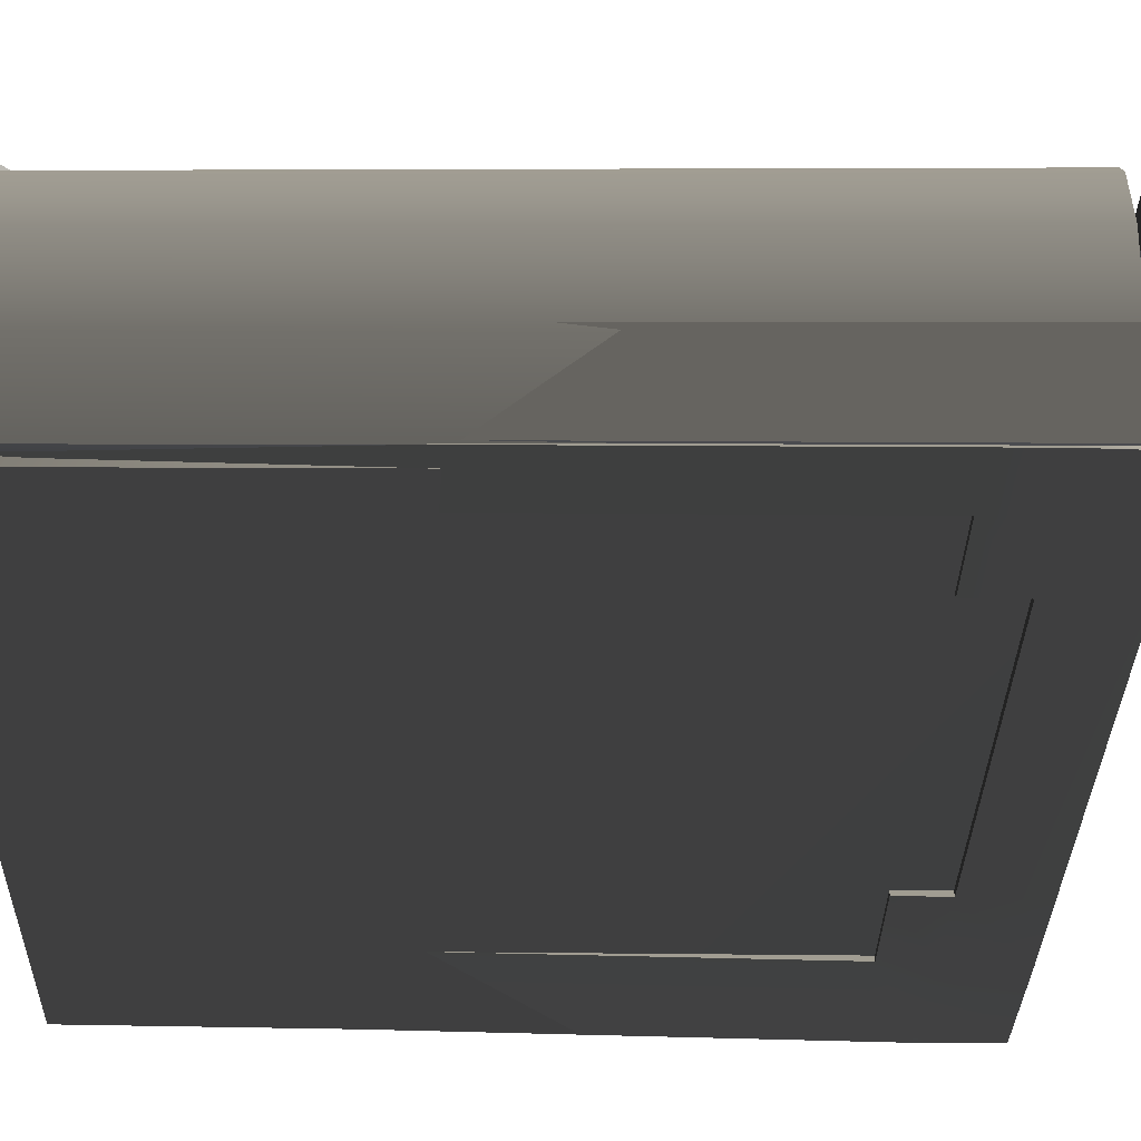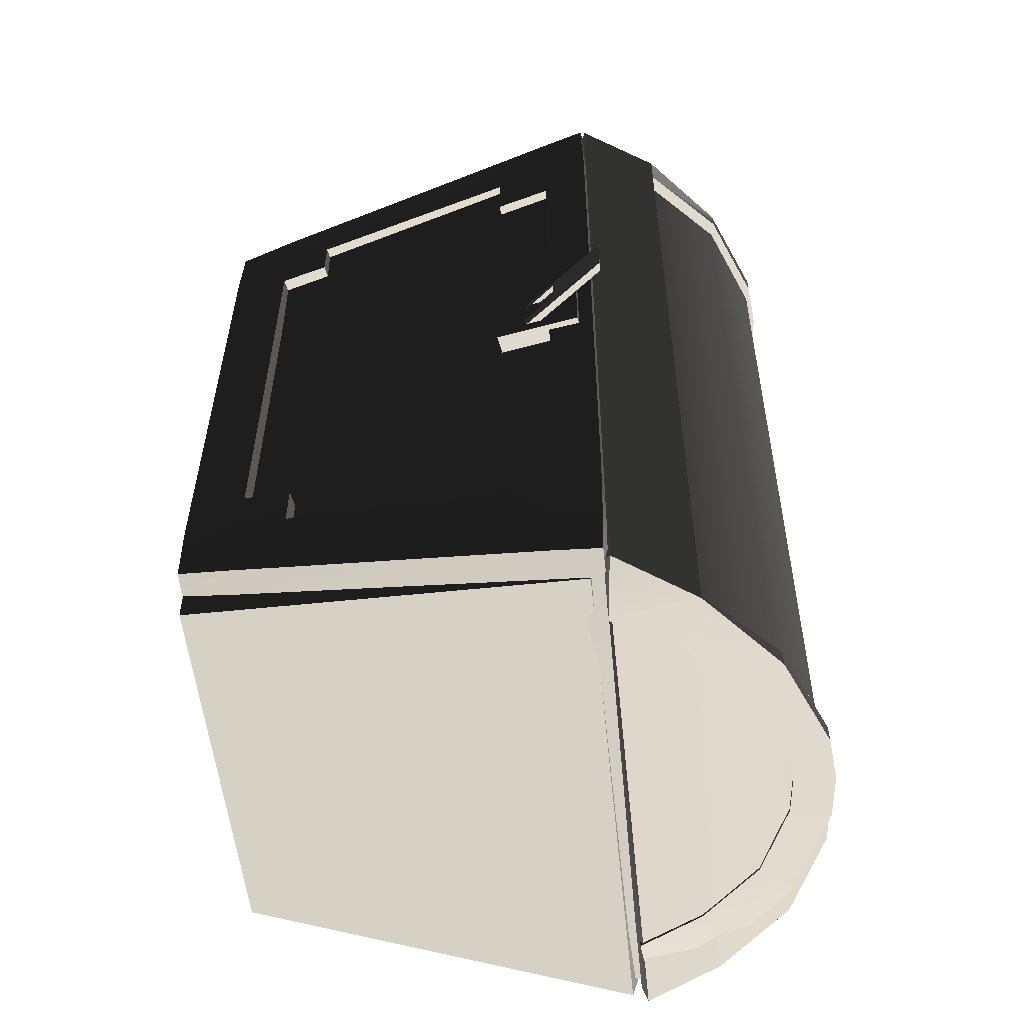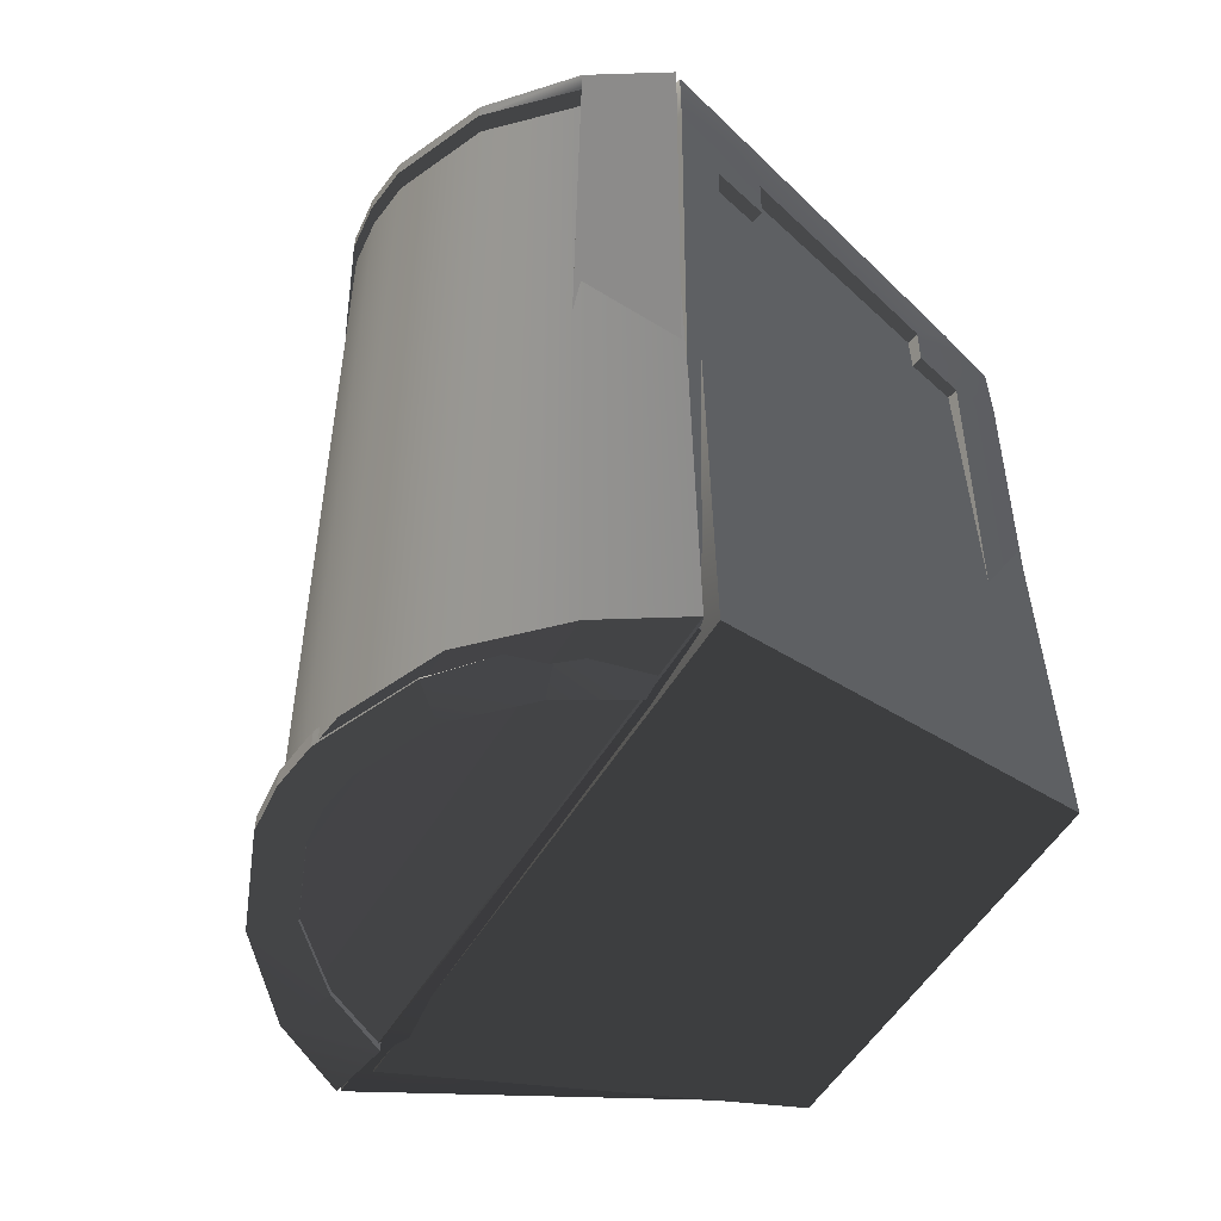
<metadata>
{"format":"obj","ext":"obj","renderer":"f3d","projection":"perspective","resolution":1024,"background":"white","views":[{"elev":4.9,"azim":-85.1,"up":"+Y"},{"elev":-54.5,"azim":95.8,"up":"+Z"},{"elev":-52.7,"azim":-120.5,"up":"+Z"}]}
</metadata>
<code>
v  -1753 -244.4 -7022
v  -1753 -245 -7034
v  -1740 -244.3 -7035
v  -1741 -244.1 -7022
v  -1737 -232.4 -7032
v  -1739 -232.9 -7019
v  -1738 -244.1 -7150
v  -1750 -244.4 -7150
v  -1749 -232.8 -7154
v  -1736 -232.9 -7154
v  -1822 -244.1 -7149
v  -1823 -244.3 -7136
v  -1826 -232.4 -7138
v  -1824 -232.8 -7152
v  -1825 -244.1 -7021
v  -1813 -244.4 -7021
v  -1815 -232.8 -7017
v  -1827 -232.8 -7018
v  -1825 -244.3 -7041
v  -1813 -245 -7041
v  -1813 -245 -7033
v  -1825 -244.3 -7033
v  -1740 -244.3 -7043
v  -1737 -232.4 -7041
v  -1828 -232.4 -7031
v  -1823 -244.3 -7127
v  -1826 -232.4 -7129
v  -1811 -244.4 -7149
v  -1811 -245 -7136
v  -1735 -232.4 -7140
v  -1738 -244.3 -7137
v  -1735 -223 -7030
v  -1737 -223.4 -7017
v  -1826 -223.4 -7155
v  -1813 -223.3 -7156
v  -1812 -232.8 -7153
v  -1827 -222.9 -7140
v  -1750 -223.3 -7015
v  -1752 -232.8 -7018
v  -1733 -223 -7142
v  -1733 -223 -7133
v  -1735 -232.4 -7131
v  -1829 -223.4 -7015
v  -1830 -222.9 -7028
v  -1829 -222.9 -7037
v  -1828 -232.4 -7039
v  -1734 -223.4 -7156
v  -1728 -181.4 -7021
v  -1730 -181.8 -7005
v  -1833 -181.9 -7166
v  -1819 -181.8 -7167
v  -1834 -181.4 -7150
v  -1745 -181.8 -7004
v  -1837 -181.9 -7003
v  -1837 -181.4 -7019
v  -1726 -181.8 -7168
v  -1725 -181.4 -7152
v  -1727 -170.3 -7018
v  -1728 -170.8 -7002
v  -1835 -170.8 -7169
v  -1820 -170.7 -7170
v  -1836 -170.4 -7152
v  -1744 -170.7 -7001
v  -1724 -170.3 -7154
v  -1724 -170.3 -7143
v  -1726 -181.4 -7141
v  -1839 -170.8 -7000
v  -1839 -170.4 -7016
v  -1839 -170.4 -7027
v  -1837 -181.4 -7029
v  -1724 -170.8 -7171
v  -1725 -161.2 -7016
v  -1726 -161.7 -6999
v  -1837 -161.7 -7172
v  -1821 -161.6 -7173
v  -1838 -161.2 -7154
v  -1742 -161.6 -6998
v  -1722 -161.2 -7156
v  -1722 -161.2 -7145
v  -1840 -161.7 -6997
v  -1841 -161.2 -7014
v  -1841 -161.2 -7025
v  -1723 -161.7 -7174
v  -1811 -245 -7128
v  -1738 -244.3 -7129
v  -1735 -223 -7039
v  -1726 -170.3 -7029
v  -1728 -181.4 -7031
v  -1725 -161.2 -7027
v  -1838 -161.2 -7143
v  -1837 -170.4 -7141
v  -1827 -222.9 -7131
v  -1835 -181.4 -7139
v  -1760 -244.4 -7022
v  -1760 -245 -7034
v  -1758 -244.4 -7150
v  -1756 -232.8 -7154
v  -1752 -245 -7043
v  -1750 -245 -7137
v  -1747 -223.3 -7157
v  -1758 -223.3 -7015
v  -1759 -232.8 -7018
v  -1741 -181.8 -7169
v  -1740 -170.7 -7172
v  -1753 -170.7 -7001
v  -1754 -181.8 -7004
v  -1739 -161.6 -7174
v  -1753 -161.6 -6998
v  -1751 -245 -7129
v  -1760 -245 -7042
v  -1758 -245 -7137
v  -1755 -223.3 -7157
v  -1750 -170.7 -7172
v  -1751 -181.8 -7169
v  -1749 -161.6 -7174
v  -1758 -245 -7129
v  -1807 -244.4 -7021
v  -1807 -245 -7033
v  -1804 -244.4 -7149
v  -1805 -232.8 -7153
v  -1815 -161.6 -6997
v  -1814 -170.7 -6999
v  -1808 -232.8 -7017
v  -1807 -245 -7042
v  -1805 -245 -7136
v  -1806 -223.3 -7156
v  -1811 -170.7 -7171
v  -1810 -181.8 -7168
v  -1812 -161.6 -7173
v  -1805 -245 -7128
v  -1816 -223.3 -7014
v  -1822 -181.8 -7002
v  -1824 -170.7 -6999
v  -1825 -161.6 -6997
v  -1809 -223.3 -7014
v  -1813 -181.8 -7003
v  -1742 -241.9 -7035
v  -1753 -241.9 -7034
v  -1753 -241.9 -7024
v  -1743 -241.9 -7024
v  -1741 -231.9 -7032
v  -1741 -231.9 -7021
v  -1749 -231.9 -7152
v  -1750 -241.9 -7149
v  -1740 -241.9 -7149
v  -1738 -231.9 -7152
v  -1822 -231.9 -7138
v  -1821 -241.9 -7136
v  -1820 -241.9 -7147
v  -1822 -231.9 -7150
v  -1815 -231.9 -7020
v  -1813 -241.9 -7023
v  -1823 -241.9 -7022
v  -1825 -231.9 -7020
v  -1813 -241.9 -7033
v  -1813 -241.9 -7041
v  -1823 -241.9 -7041
v  -1823 -241.9 -7033
v  -1740 -231.9 -7041
v  -1742 -241.9 -7043
v  -1825 -231.9 -7031
v  -1822 -231.9 -7129
v  -1821 -241.9 -7128
v  -1811 -241.9 -7136
v  -1811 -241.9 -7148
v  -1738 -231.9 -7140
v  -1740 -241.9 -7137
v  -1739 -222.4 -7018
v  -1739 -222.4 -7030
v  -1813 -222.4 -7153
v  -1824 -222.4 -7153
v  -1812 -231.9 -7150
v  -1824 -222.4 -7140
v  -1750 -222.4 -7018
v  -1751 -231.9 -7021
v  -1737 -222.4 -7133
v  -1736 -222.4 -7142
v  -1738 -231.9 -7131
v  -1826 -222.4 -7029
v  -1827 -222.4 -7017
v  -1826 -222.4 -7037
v  -1824 -231.9 -7039
v  -1736 -222.4 -7154
v  -1732 -180.9 -7007
v  -1731 -180.9 -7021
v  -1819 -180.9 -7165
v  -1831 -180.9 -7164
v  -1831 -180.9 -7150
v  -1745 -180.9 -7007
v  -1834 -180.9 -7019
v  -1834 -180.9 -7005
v  -1729 -180.9 -7152
v  -1729 -180.9 -7166
v  -1730 -169.9 -7004
v  -1730 -169.9 -7018
v  -1820 -169.9 -7168
v  -1833 -169.9 -7167
v  -1833 -169.9 -7152
v  -1743 -169.9 -7004
v  -1727 -169.9 -7143
v  -1727 -169.9 -7154
v  -1729 -180.9 -7141
v  -1836 -169.9 -7016
v  -1836 -169.9 -7002
v  -1836 -169.9 -7027
v  -1834 -180.9 -7029
v  -1727 -169.9 -7169
v  -1728 -160.7 -7001
v  -1728 -160.7 -7016
v  -1821 -160.7 -7170
v  -1834 -160.7 -7170
v  -1835 -160.7 -7154
v  -1742 -160.7 -7001
v  -1725 -160.7 -7145
v  -1725 -160.7 -7156
v  -1838 -160.7 -7014
v  -1838 -160.7 -6999
v  -1837 -160.7 -7025
v  -1725 -160.7 -7172
v  -1811 -241.9 -7128
v  -1740 -241.9 -7129
v  -1739 -222.4 -7039
v  -1729 -169.9 -7029
v  -1731 -180.9 -7031
v  -1728 -160.7 -7027
v  -1833 -169.9 -7141
v  -1835 -160.7 -7143
v  -1824 -222.4 -7131
v  -1831 -180.9 -7139
v  -1760 -241.9 -7034
v  -1760 -241.9 -7024
v  -1757 -231.9 -7151
v  -1758 -241.9 -7149
v  -1752 -241.9 -7043
v  -1750 -241.9 -7137
v  -1747 -222.4 -7154
v  -1759 -231.9 -7021
v  -1758 -222.4 -7018
v  -1742 -180.9 -7166
v  -1740 -169.9 -7169
v  -1754 -180.9 -7007
v  -1753 -169.9 -7003
v  -1739 -160.7 -7172
v  -1752 -160.7 -7001
v  -1751 -241.9 -7129
v  -1760 -241.9 -7042
v  -1758 -241.9 -7137
v  -1756 -222.4 -7154
v  -1750 -169.9 -7169
v  -1751 -180.9 -7166
v  -1749 -160.7 -7171
v  -1758 -241.9 -7129
v  -1807 -241.9 -7033
v  -1807 -241.9 -7023
v  -1805 -231.9 -7150
v  -1804 -241.9 -7148
v  -1814 -169.9 -7002
v  -1815 -160.7 -7000
v  -1808 -231.9 -7020
v  -1807 -241.9 -7042
v  -1805 -241.9 -7136
v  -1806 -222.4 -7153
v  -1810 -180.9 -7165
v  -1811 -169.9 -7168
v  -1812 -160.7 -7170
v  -1805 -241.9 -7128
v  -1816 -222.4 -7017
v  -1822 -180.9 -7005
v  -1824 -169.9 -7002
v  -1825 -160.7 -7000
v  -1809 -222.4 -7017
v  -1813 -180.9 -7005
v  -1726 -181.3 -7081
v  -1725 -181.3 -7094
v  -1722 -164.3 -7094
v  -1723 -164.3 -7082
v  -1730 -180.6 -7081
v  -1726 -163.7 -7081
v  -1726 -163.7 -7094
v  -1729 -180.6 -7094
v  -1728 -179.5 -7083
v  -1730 -179.5 -7083
v  -1730 -179.5 -7091
v  -1728 -179.5 -7091
v  -1713 -158.8 -7092
v  -1711 -158.8 -7092
v  -1713 -158.8 -7084
v  -1711 -158.8 -7084
v  -1726 -177.5 -7089
v  -1726 -177.5 -7085
v  -1719 -169 -7090
v  -1719 -169 -7085
v  -1721 -169 -7085
v  -1728 -177.5 -7085
v  -1721 -169 -7089
v  -1728 -177.5 -7089
v  -1774 -123.7 -7004
v  -1777 -123.7 -7175
v  -1787 -122.8 -7175
v  -1784 -122.8 -7004
v  -1828 -146.1 -7004
v  -1831 -146.1 -7175
v  -1840 -161.3 -7174
v  -1837 -161.3 -7004
v  -1813 -131.6 -7004
v  -1816 -131.6 -7175
v  -1794 -123.7 -7004
v  -1797 -123.7 -7175
v  -1743 -146.1 -7175
v  -1740 -146.1 -7004
v  -1730 -161.3 -7005
v  -1733 -161.3 -7175
v  -1758 -131.6 -7175
v  -1755 -131.6 -7004
v  -1741 -244 -7024
v  -1823 -244 -7023
v  -1825 -244 -7155
v  -1744 -244 -7156
v  -1730 -164.4 -7174
v  -1727 -164.5 -7007
v  -1840 -164.5 -7173
v  -1837 -164.4 -7005
v  -1820 -238.1 -7151
v  -1818 -238.1 -7027
v  -1746 -238.1 -7028
v  -1748 -238.1 -7152
v  -1734 -161.9 -7170
v  -1731 -161.9 -7011
v  -1836 -161.9 -7169
v  -1833 -161.9 -7010
v  -1787 -124.9 -7173
v  -1778 -125.8 -7173
v  -1775 -125.8 -7006
v  -1784 -124.9 -7006
v  -1838 -162.5 -7173
v  -1829 -147.3 -7173
v  -1826 -147.3 -7006
v  -1835 -162.5 -7006
v  -1815 -133.3 -7173
v  -1812 -133.3 -7006
v  -1796 -125.8 -7173
v  -1793 -125.8 -7006
v  -1733 -162.5 -7007
v  -1742 -147.3 -7006
v  -1745 -147.3 -7173
v  -1736 -162.5 -7174
v  -1756 -133.3 -7006
v  -1759 -133.3 -7173
v  -1823 -242 -7154
v  -1821 -242 -7024
v  -1743 -242 -7025
v  -1745 -242 -7155
v  -1731 -165.6 -7172
v  -1729 -165.6 -7008
v  -1838 -165.6 -7171
v  -1835 -165.6 -7007
v  -1745 -240.1 -7027
v  -1820 -240.1 -7026
v  -1822 -240.1 -7153
v  -1747 -240.1 -7153
v  -1734 -164.8 -7170
v  -1731 -164.8 -7010
v  -1836 -164.8 -7169
v  -1833 -164.8 -7009
v  -1780 -129.9 -7176
v  -1780 -121.7 -7176
v  -1770 -122.7 -7176
v  -1772 -130.7 -7176
v  -1823 -161.9 -7175
v  -1837 -160.6 -7173
v  -1826 -145 -7174
v  -1816 -148.9 -7175
v  -1810 -130.7 -7175
v  -1803 -137 -7175
v  -1790 -122.7 -7176
v  -1788 -130.7 -7176
v  -1741 -161.9 -6996
v  -1727 -160.7 -6998
v  -1738 -145 -6997
v  -1749 -148.9 -6996
v  -1755 -130.7 -6996
v  -1761 -137.1 -6996
v  -1774 -122.7 -6995
v  -1776 -130.7 -6995
v  -1841 -160.7 -6996
v  -1830 -145 -6995
v  -1737 -161.9 -7177
v  -1745 -148.9 -7176
v  -1734 -145 -7176
v  -1724 -160.6 -7175
v  -1757 -137 -7176
v  -1751 -130.7 -7176
v  -1784 -129.9 -6995
v  -1784 -121.7 -6995
v  -1827 -161.9 -6994
v  -1819 -148.9 -6995
v  -1807 -137.1 -6995
v  -1813 -130.7 -6995
v  -1792 -130.7 -6995
v  -1794 -122.7 -6995
v  -1770 -122.7 -7172
v  -1780 -121.7 -7172
v  -1780 -129.9 -7172
v  -1772 -130.7 -7172
v  -1825 -145.7 -7171
v  -1835 -161.9 -7171
v  -1823 -161.9 -7171
v  -1816 -148.9 -7171
v  -1810 -130.7 -7172
v  -1803 -137.1 -7172
v  -1790 -122.7 -7172
v  -1788 -130.7 -7172
v  -1739 -145.7 -7000
v  -1730 -161.9 -7000
v  -1741 -161.9 -7000
v  -1749 -148.9 -7000
v  -1754 -130.7 -6999
v  -1761 -137.1 -6999
v  -1774 -122.7 -6999
v  -1776 -130.7 -6999
v  -1829 -145.7 -6998
v  -1838 -161.9 -6998
v  -1735 -145.7 -7173
v  -1745 -148.9 -7173
v  -1737 -161.9 -7173
v  -1726 -161.9 -7173
v  -1751 -130.7 -7173
v  -1757 -137.1 -7173
v  -1784 -129.9 -6999
v  -1784 -121.7 -6999
v  -1819 -148.9 -6998
v  -1827 -161.9 -6998
v  -1813 -130.7 -6998
v  -1807 -137.1 -6998
v  -1794 -122.7 -6999
v  -1792 -130.7 -6999
o Chest
g Chest
f 1 2 3 4
f 4 3 5 6
f 7 8 9 10
f 11 12 13 14
f 15 16 17 18
f 19 20 21 22
f 3 23 24 5
f 15 18 25 22
f 12 26 27 13
f 11 28 29 12
f 7 10 30 31
f 32 33 6 5
f 14 34 35 36
f 37 34 14 13
f 6 33 38 39
f 30 40 41 42
f 18 43 44 25
f 25 44 45 46
f 10 47 40 30
f 48 49 33 32
f 34 50 51 35
f 52 50 34 37
f 33 49 53 38
f 43 54 55 44
f 47 56 57 40
f 58 59 49 48
f 50 60 61 51
f 62 60 50 52
f 49 59 63 53
f 57 64 65 66
f 54 67 68 55
f 55 68 69 70
f 56 71 64 57
f 72 73 59 58
f 60 74 75 61
f 76 74 60 62
f 59 73 77 63
f 64 78 79 65
f 67 80 81 68
f 68 81 82 69
f 71 83 78 64
f 26 84 20 19
f 85 42 24 23
f 22 25 46 19
f 86 32 5 24
f 87 58 48 88
f 89 72 58 87
f 90 91 69 82
f 19 46 27 26
f 89 87 65 79
f 12 29 84 26
f 31 30 42 85
f 92 37 13 27
f 91 62 52 93
f 90 76 62 91
f 94 95 2 1
f 8 96 97 9
f 4 6 39 1
f 23 3 2 98
f 7 31 99 8
f 100 47 10 9
f 101 102 39 38
f 103 56 47 100
f 104 71 56 103
f 105 106 53 63
f 107 83 71 104
f 108 105 63 77
f 85 23 98 109
f 31 85 109 99
f 1 39 102 94
f 98 2 95 110
f 8 99 111 96
f 112 100 9 97
f 113 104 103 114
f 115 107 104 113
f 99 109 116 111
f 117 118 95 94
f 119 120 97 96
f 121 122 105 108
f 16 117 123 17
f 124 118 21 20
f 119 125 29 28
f 126 120 36 35
f 127 128 51 61
f 129 127 61 75
f 125 130 84 29
f 15 22 21 16
f 11 14 36 28
f 131 43 18 17
f 132 54 43 131
f 133 67 54 132
f 134 80 67 133
f 16 21 118 117
f 28 36 120 119
f 135 131 17 123
f 122 133 132 136
f 121 134 133 122
f 94 102 123 117
f 96 111 125 119
f 115 113 127 129
f 137 138 139 140
f 141 137 140 142
f 143 144 145 146
f 147 148 149 150
f 151 152 153 154
f 155 156 157 158
f 159 160 137 141
f 161 154 153 158
f 162 163 148 147
f 164 165 149 148
f 166 146 145 167
f 142 168 169 141
f 170 171 150 172
f 150 171 173 147
f 174 168 142 175
f 176 177 166 178
f 179 180 154 161
f 181 179 161 182
f 177 183 146 166
f 168 184 185 169
f 186 187 171 170
f 171 187 188 173
f 189 184 168 174
f 190 191 180 179
f 192 193 183 177
f 184 194 195 185
f 196 197 187 186
f 187 197 198 188
f 199 194 184 189
f 200 201 192 202
f 203 204 191 190
f 205 203 190 206
f 201 207 193 192
f 194 208 209 195
f 210 211 197 196
f 197 211 212 198
f 213 208 194 199
f 214 215 201 200
f 216 217 204 203
f 218 216 203 205
f 215 219 207 201
f 156 220 163 157
f 159 178 221 160
f 182 161 158 157
f 141 169 222 159
f 185 195 223 224
f 195 209 225 223
f 205 226 227 218
f 162 182 157 163
f 200 223 225 214
f 220 164 148 163
f 178 166 167 221
f 147 173 228 162
f 188 198 226 229
f 198 212 227 226
f 138 230 231 139
f 232 233 144 143
f 175 142 140 139
f 138 137 160 234
f 235 167 145 144
f 146 183 236 143
f 175 237 238 174
f 183 193 239 236
f 193 207 240 239
f 189 241 242 199
f 207 219 243 240
f 199 242 244 213
f 234 160 221 245
f 245 221 167 235
f 237 175 139 231
f 230 138 234 246
f 247 235 144 233
f 143 236 248 232
f 239 240 249 250
f 240 243 251 249
f 252 245 235 247
f 230 253 254 231
f 232 255 256 233
f 242 257 258 244
f 259 254 152 151
f 155 253 260 156
f 164 261 256 165
f 172 255 262 170
f 186 263 264 196
f 196 264 265 210
f 220 266 261 164
f 155 158 153 152
f 172 150 149 165
f 154 180 267 151
f 180 191 268 267
f 191 204 269 268
f 204 217 270 269
f 253 155 152 254
f 255 172 165 256
f 151 267 271 259
f 268 269 257 272
f 269 270 258 257
f 259 237 231 254
f 261 247 233 256
f 264 249 251 265
f 41 40 177 176
f 42 41 176 178
f 45 44 179 181
f 46 45 181 182
f 48 32 169 185
f 35 51 186 170
f 52 37 173 188
f 38 53 189 174
f 44 55 190 179
f 40 57 192 177
f 66 65 200 202
f 57 66 202 192
f 70 69 205 206
f 55 70 206 190
f 73 72 209 208
f 75 74 211 210
f 74 76 212 211
f 77 73 208 213
f 79 78 215 214
f 81 80 217 216
f 82 81 216 218
f 78 83 219 215
f 20 84 220 156
f 24 42 178 159
f 32 86 222 169
f 86 24 159 222
f 88 48 185 224
f 87 88 224 223
f 72 89 225 209
f 69 91 226 205
f 90 82 218 227
f 27 46 182 162
f 65 87 223 200
f 89 79 214 225
f 37 92 228 173
f 92 27 162 228
f 93 52 188 229
f 91 93 229 226
f 76 90 227 212
f 102 101 238 237
f 101 38 174 238
f 103 100 236 239
f 106 105 242 241
f 53 106 241 189
f 83 107 243 219
f 108 77 213 244
f 109 98 234 245
f 110 95 230 246
f 98 110 246 234
f 100 112 248 236
f 112 97 232 248
f 114 103 239 250
f 113 114 250 249
f 107 115 251 243
f 116 109 245 252
f 111 116 252 247
f 95 118 253 230
f 97 120 255 232
f 105 122 257 242
f 121 108 244 258
f 118 124 260 253
f 124 20 156 260
f 120 126 262 255
f 126 35 170 262
f 128 127 264 263
f 51 128 263 186
f 129 75 210 265
f 130 125 261 266
f 84 130 266 220
f 132 131 267 268
f 80 134 270 217
f 131 135 271 267
f 135 123 259 271
f 136 132 268 272
f 122 136 272 257
f 134 121 258 270
f 123 102 237 259
f 125 111 247 261
f 127 113 249 264
f 115 129 265 251
f 273 274 275 276
f 277 278 279 280
f 273 277 280 274
f 274 280 279 275
f 275 279 278 276
f 276 278 277 273
f 281 282 283 284
f 284 283 285 286
f 286 285 287 288
f 288 287 282 281
f 281 284 289 290
f 284 286 291 289
f 286 288 292 291
f 288 281 290 292
f 282 287 293 294
f 287 285 295 293
f 285 283 296 295
f 283 282 294 296
f 297 298 299 300
f 301 302 303 304
f 305 306 302 301
f 307 308 306 305
f 309 310 311 312
f 313 314 310 309
f 298 297 314 313
f 300 299 308 307
f 312 303 302 309
f 309 302 306 313
f 313 306 308 298
f 298 308 299
f 304 311 310 301
f 301 310 314 305
f 305 314 297 307
f 307 297 300
f 315 316 317 318
f 315 318 319 320
f 318 317 321 319
f 317 316 322 321
f 316 315 320 322
f 323 324 325 326
f 327 326 325 328
f 329 323 326 327
f 330 324 323 329
f 328 325 324 330
f 320 319 327 328
f 319 321 329 327
f 321 322 330 329
f 322 320 328 330
f 331 332 333 334
f 335 336 337 338
f 336 339 340 337
f 339 341 342 340
f 343 344 345 346
f 344 347 348 345
f 347 333 332 348
f 341 331 334 342
f 336 335 346 345
f 339 336 345 348
f 341 339 348 332
f 331 341 332
f 344 343 338 337
f 347 344 337 340
f 333 347 340 342
f 334 333 342
f 349 350 351 352
f 353 352 351 354
f 355 349 352 353
f 356 350 349 355
f 354 351 350 356
f 357 358 359 360
f 357 360 361 362
f 360 359 363 361
f 359 358 364 363
f 358 357 362 364
f 361 353 354 362
f 363 355 353 361
f 364 356 355 363
f 362 354 356 364
f 335 338 304 303
f 343 346 312 311
f 346 335 303 312
f 338 343 311 304
f 365 366 367 368
f 369 370 371 372
f 372 371 373 374
f 374 373 375 376
f 377 378 379 380
f 380 379 381 382
f 382 381 383 384
f 376 375 366 365
f 385 386 371 370
f 387 388 389 390
f 388 391 392 389
f 391 368 367 392
f 390 389 379 378
f 393 384 383 394
f 395 396 386 385
f 396 397 398 386
f 397 399 400 398
f 399 393 394 400
f 401 402 403 404
f 405 406 407 408
f 409 405 408 410
f 411 409 410 412
f 413 414 415 416
f 417 413 416 418
f 419 417 418 420
f 402 411 412 403
f 405 421 422 406
f 423 424 425 426
f 427 428 424 423
f 401 404 428 427
f 413 423 426 414
f 419 420 429 430
f 421 431 432 422
f 433 434 431 421
f 435 436 434 433
f 430 429 436 435
f 367 366 402 401
f 365 368 404 403
f 370 369 407 406
f 369 372 408 407
f 373 371 405 409
f 372 374 410 408
f 375 373 409 411
f 374 376 412 410
f 378 377 415 414
f 377 380 416 415
f 381 379 413 417
f 380 382 418 416
f 383 381 417 419
f 382 384 420 418
f 366 375 411 402
f 376 365 403 412
f 371 386 421 405
f 385 370 406 422
f 388 387 425 424
f 387 390 426 425
f 391 388 424 428
f 389 392 427 423
f 368 391 428 404
f 392 367 401 427
f 379 389 423 413
f 390 378 414 426
f 384 393 429 420
f 394 383 419 430
f 396 395 432 431
f 395 385 422 432
f 397 396 431 434
f 386 398 433 421
f 399 397 434 436
f 398 400 435 433
f 393 399 436 429
f 400 394 430 435

</code>
